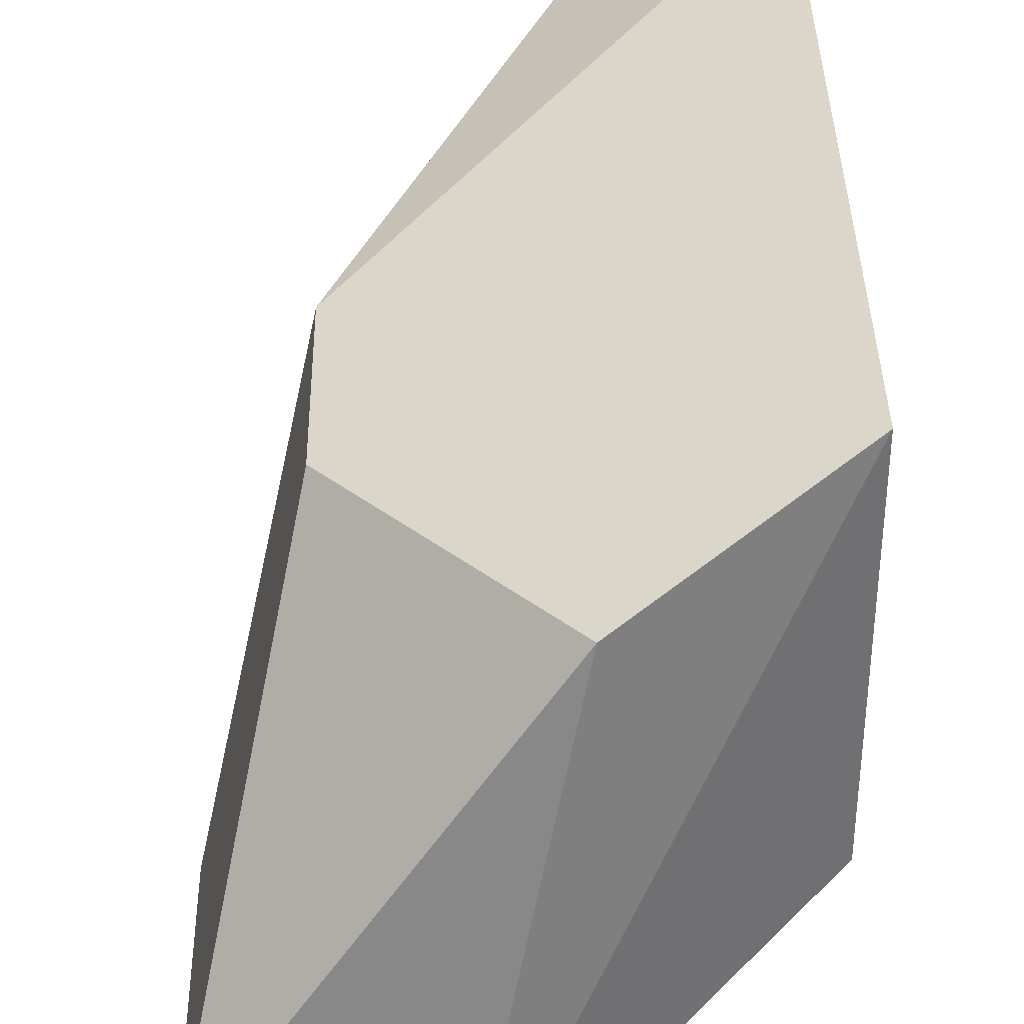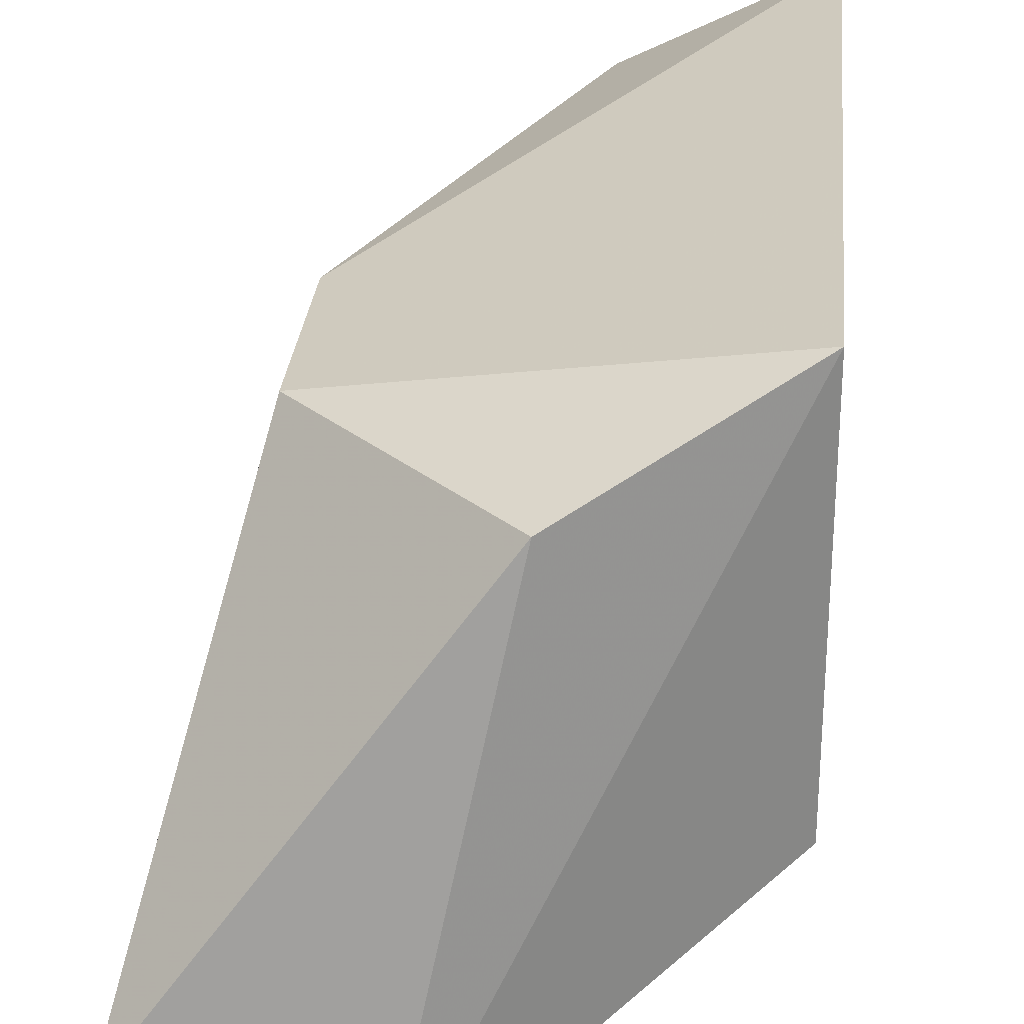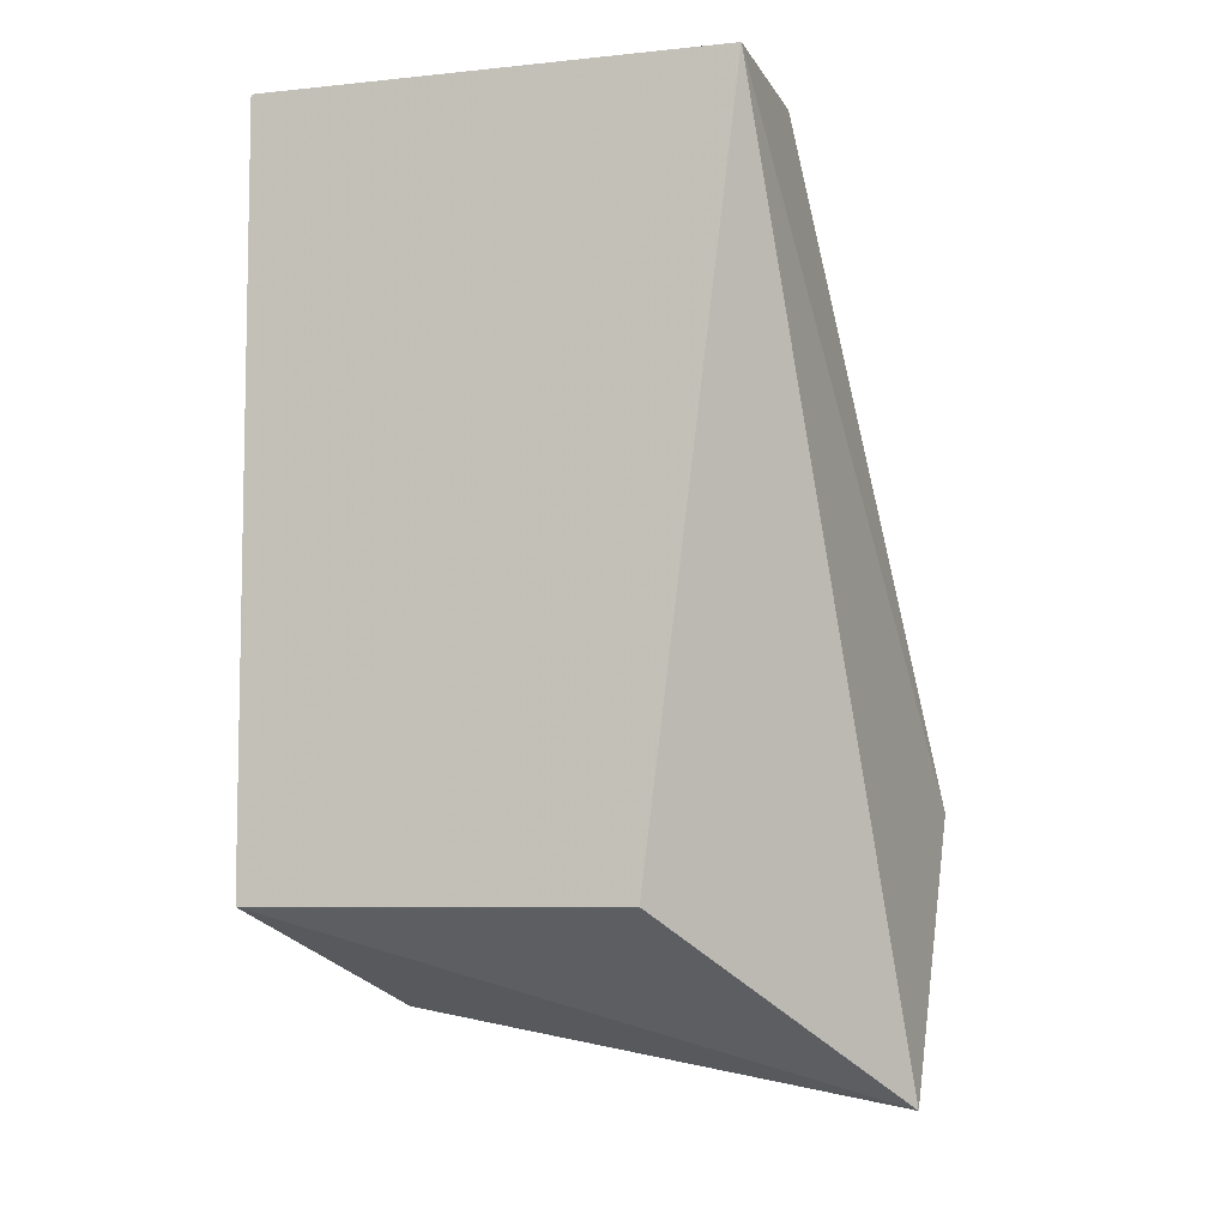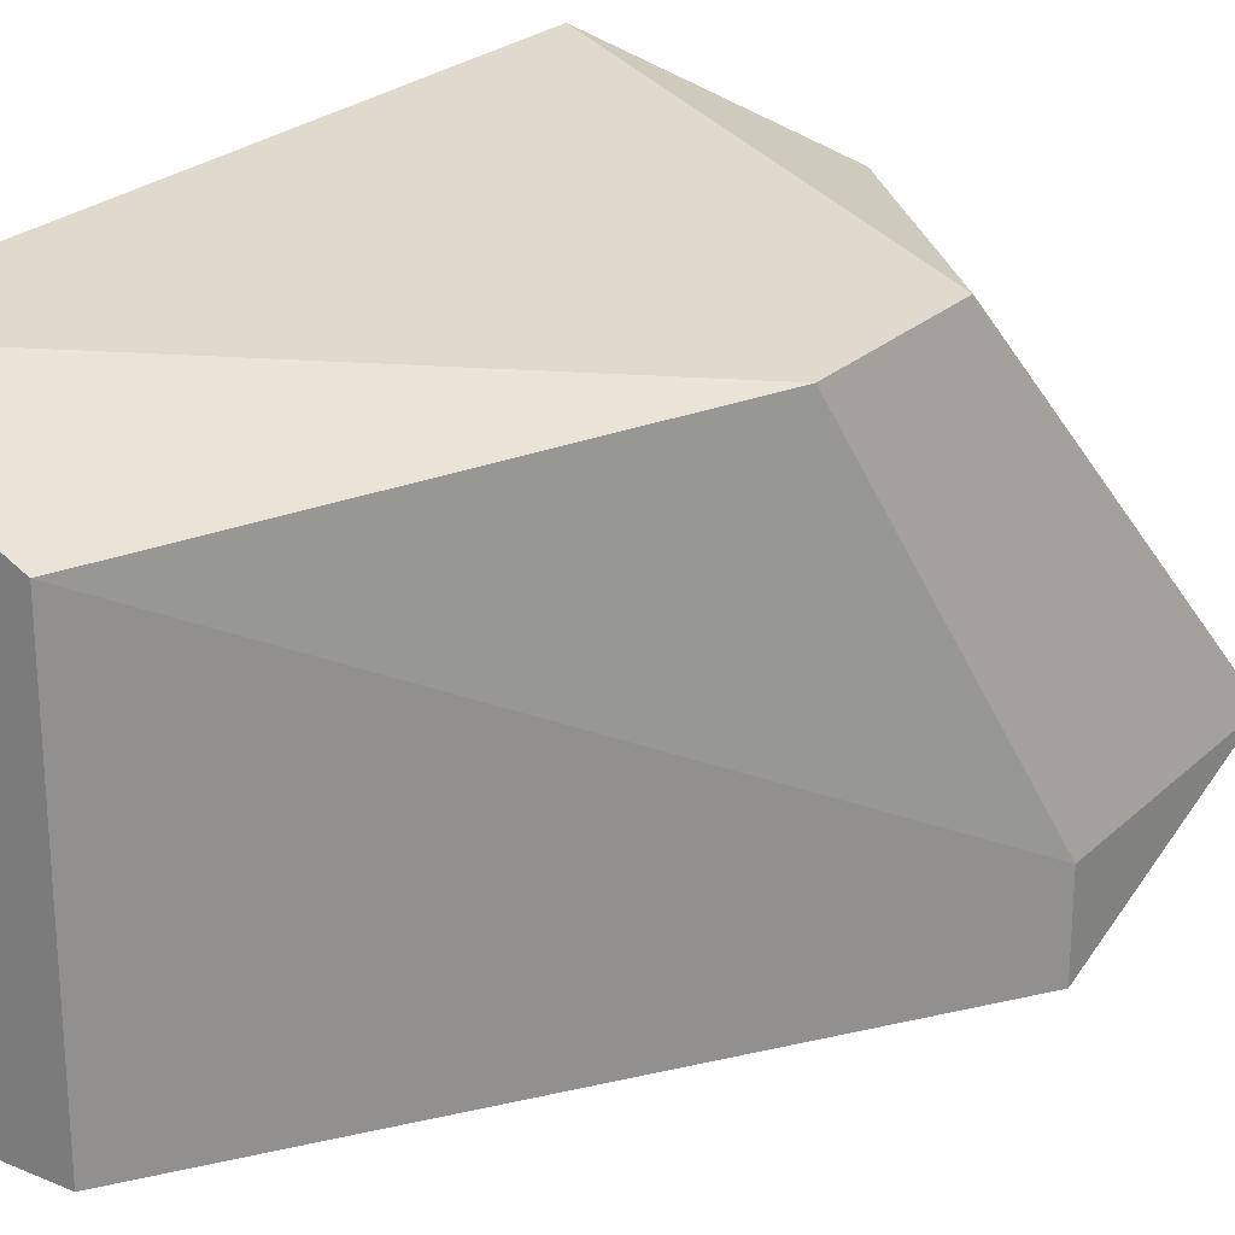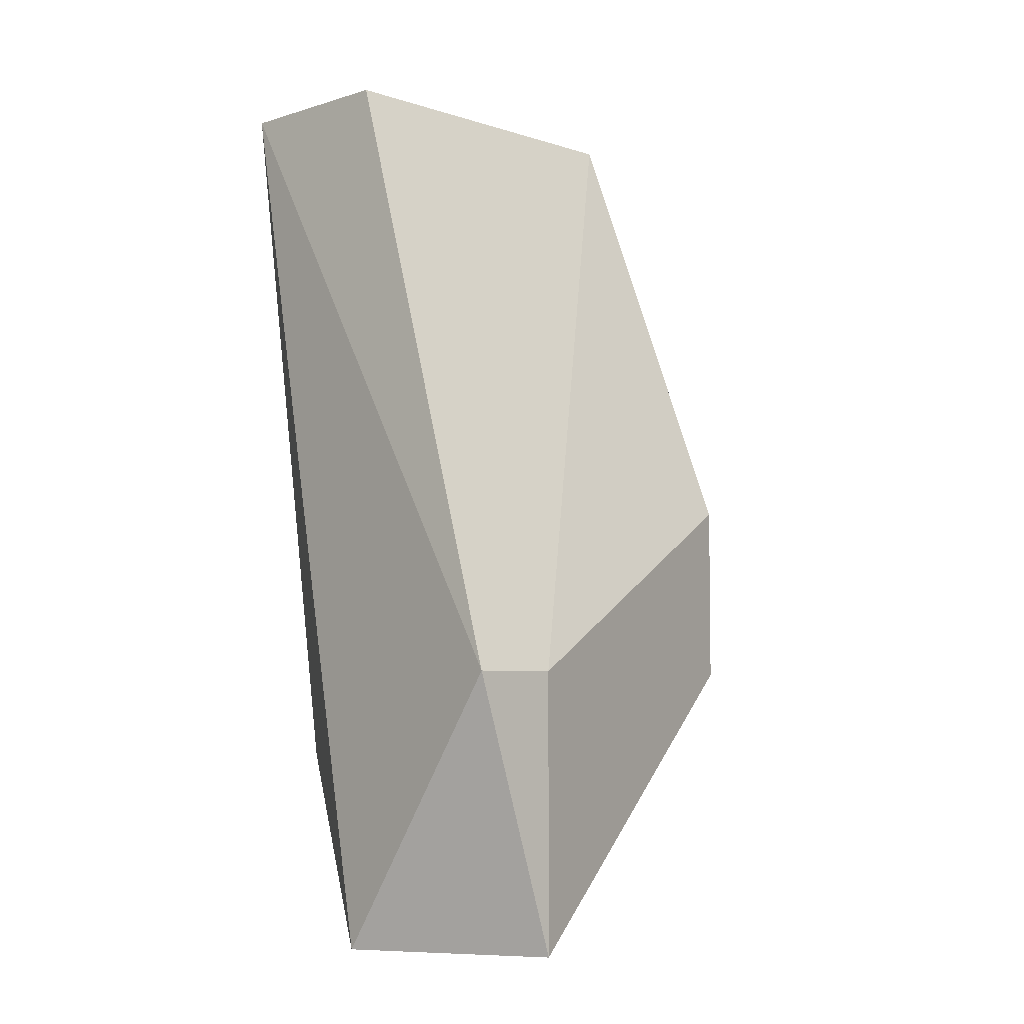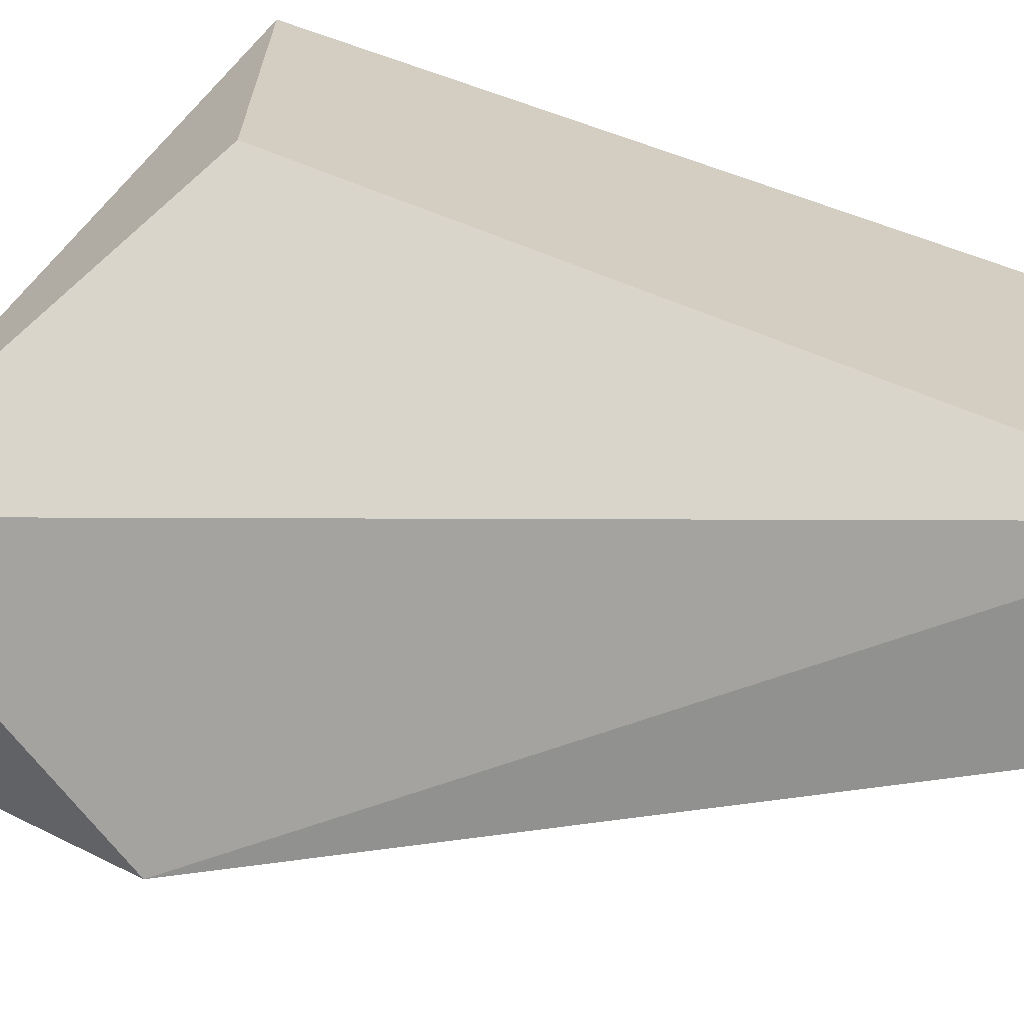
<metadata>
{"format":"obj","ext":"obj","renderer":"f3d","projection":"perspective","resolution":1024,"background":"white","views":[{"elev":37.8,"azim":179.1,"up":"+Y"},{"elev":28.5,"azim":-174.7,"up":"+Y"},{"elev":-7.0,"azim":-73.2,"up":"+Z"},{"elev":24.6,"azim":34.3,"up":"+Y"},{"elev":-5.3,"azim":44.4,"up":"+Z"},{"elev":-68.2,"azim":-109.1,"up":"+Y"}]}
</metadata>
<code>
v 0.08336 0.01531 0.01516
v 0.08473 0.008439 0.001416
v 0.08061 0.01119 0.004168
v 0.08061 0.009814 0.01516
v 0.08061 0.01669 0.004168
v 0.08748 0.009814 0.005541
v 0.08611 0.01531 0.005541
v 0.08061 0.01669 0.01516
v 0.08336 0.009814 0.01516
v 0.08748 0.009814 0.001416
v 0.08748 0.008439 0.005541
v 0.08336 0.01531 0.002793
v 0.08611 0.01531 0.008291
f 7 8 13
f 3 2 4
f 2 3 5
f 3 4 5
f 4 1 8
f 5 4 8
f 7 5 8
f 1 4 9
f 6 1 9
f 7 6 10
f 4 2 11
f 9 4 11
f 6 9 11
f 2 10 11
f 10 6 11
f 2 5 12
f 5 7 12
f 10 2 12
f 7 10 12
f 1 6 13
f 6 7 13
f 8 1 13

</code>
